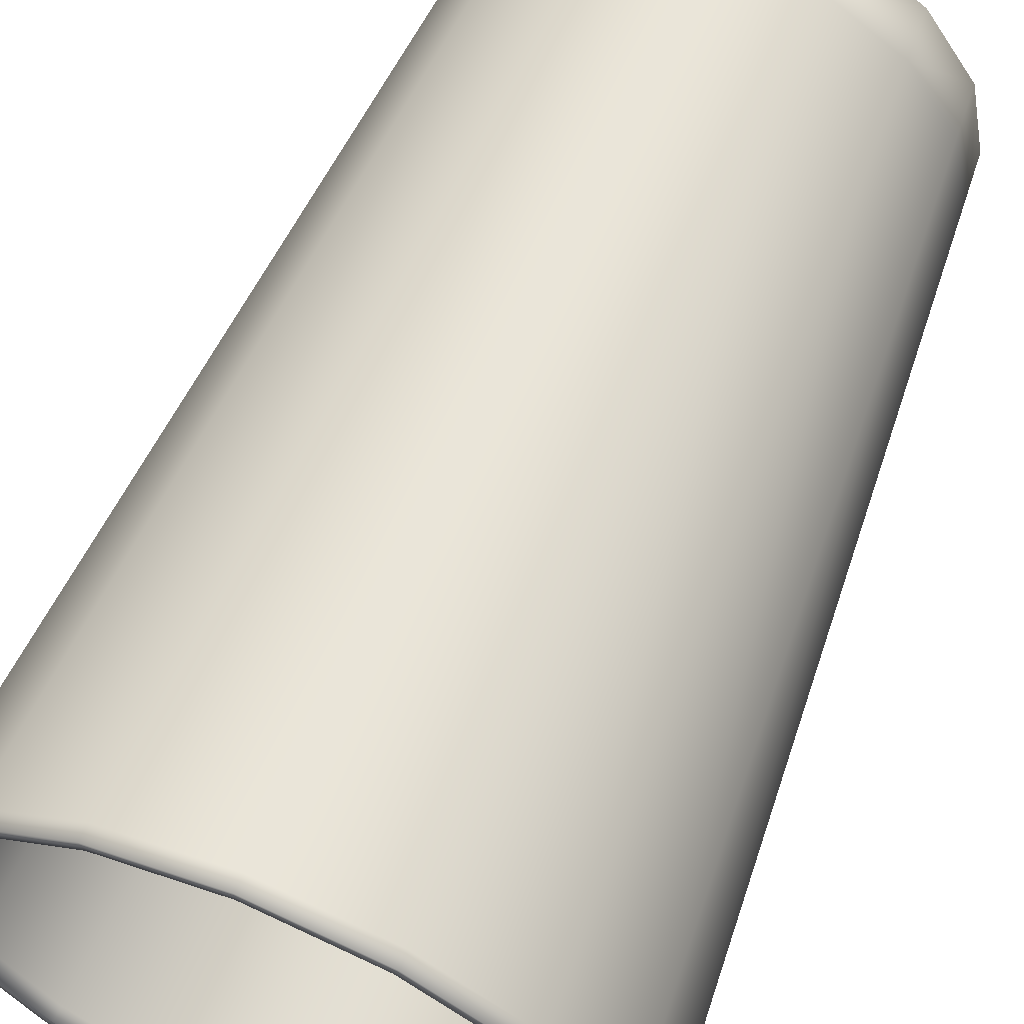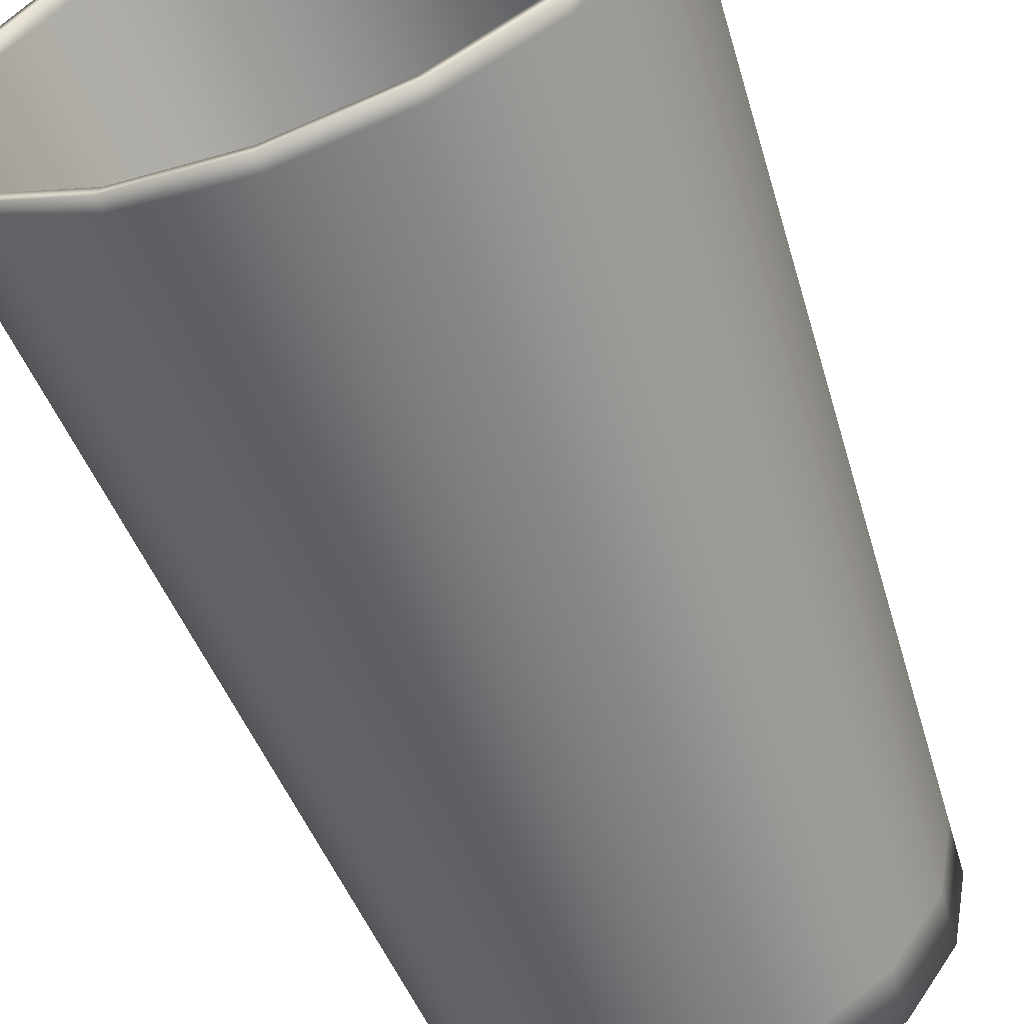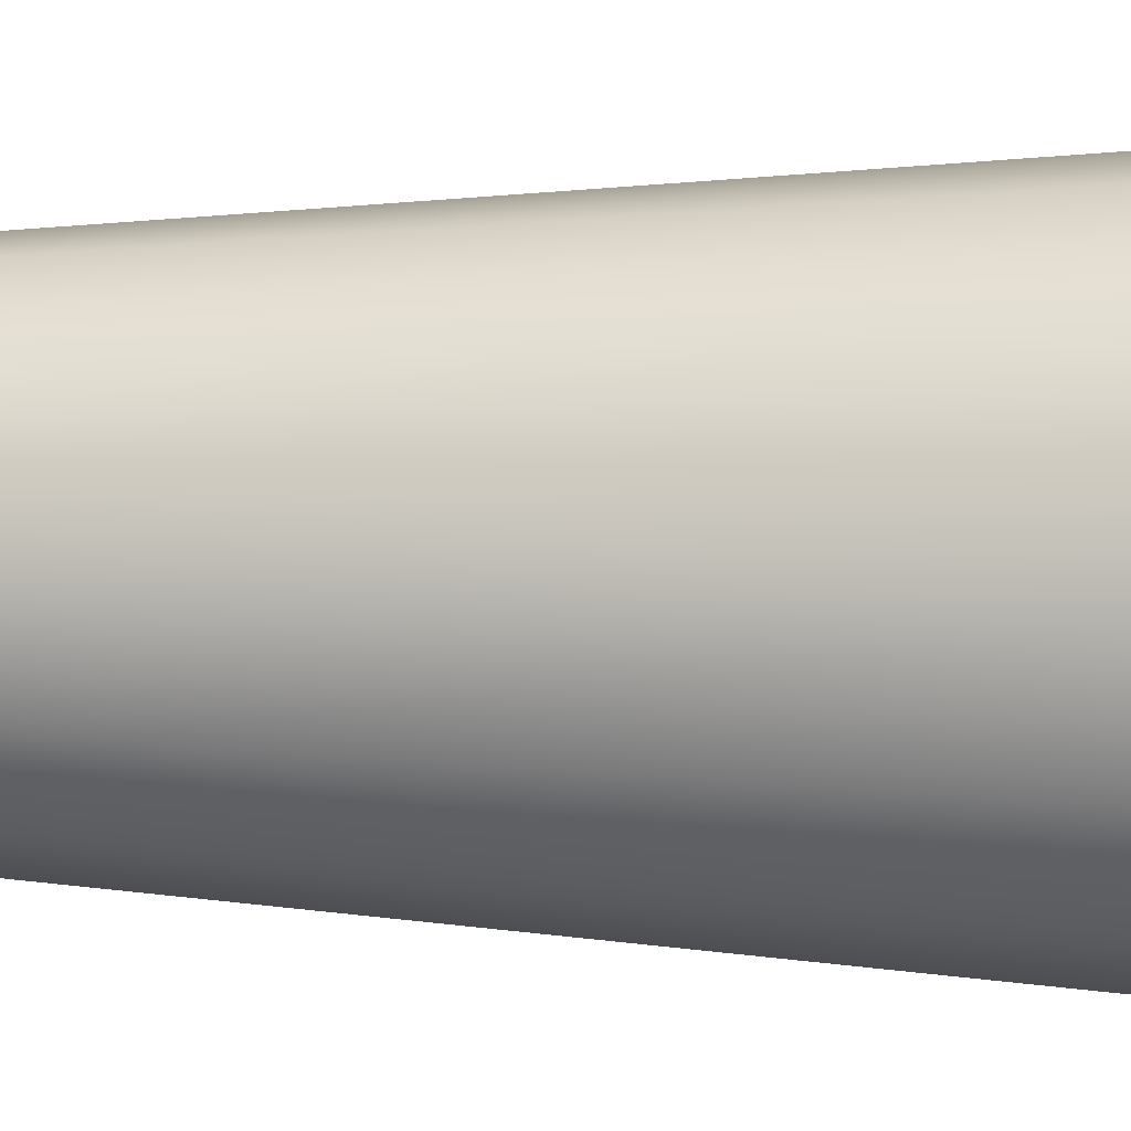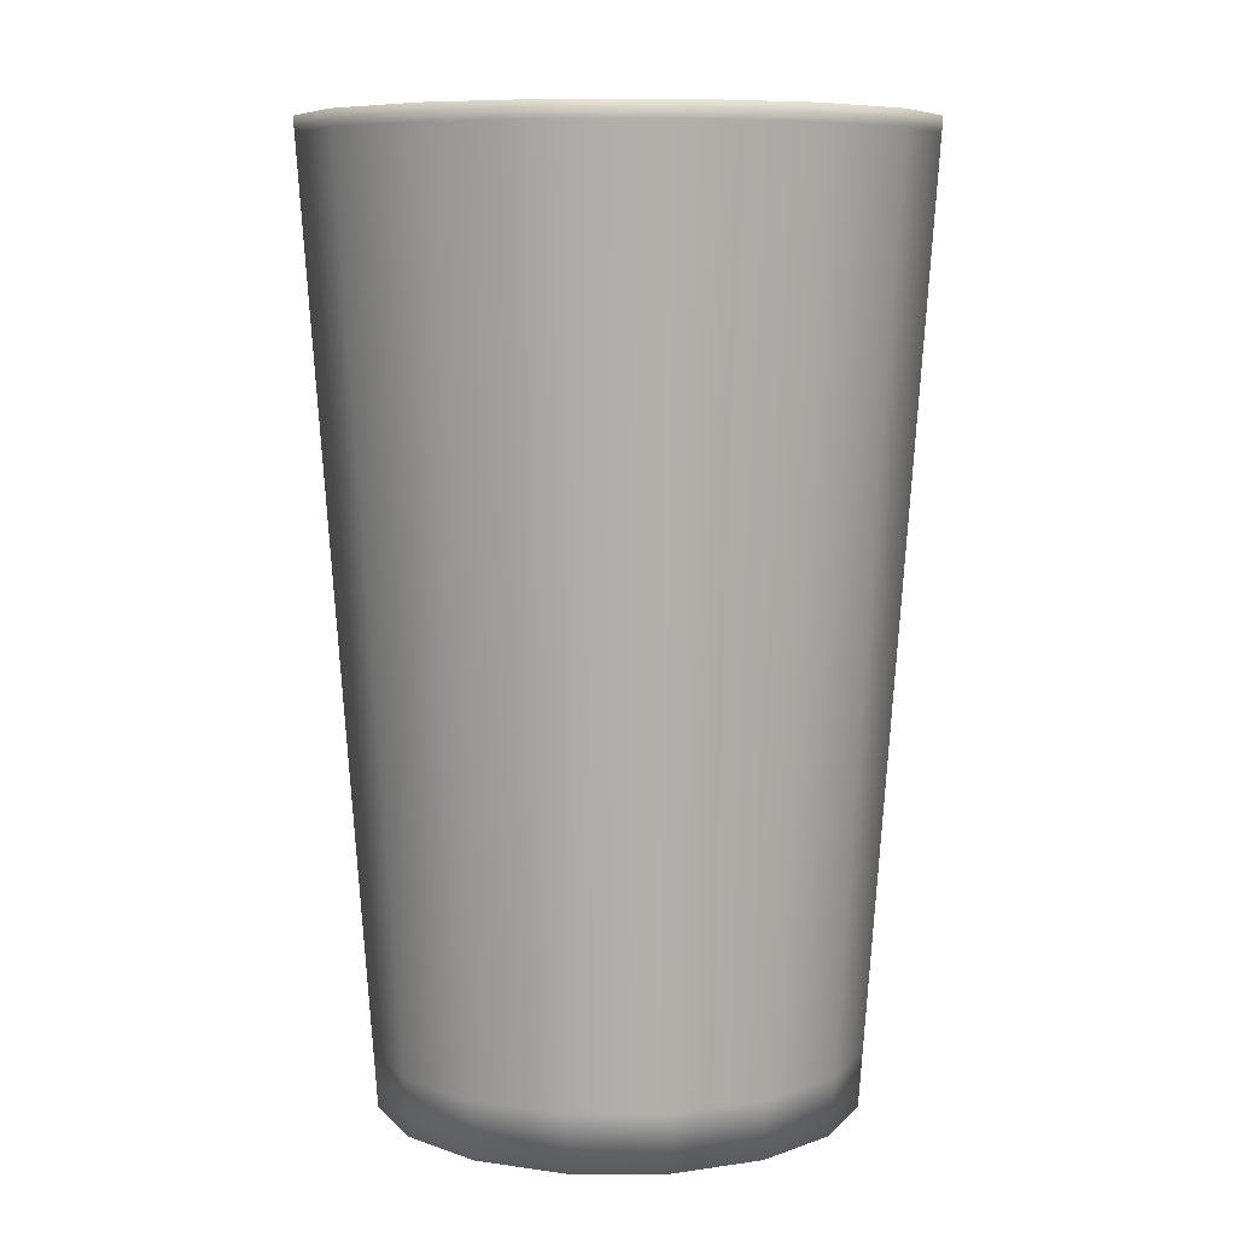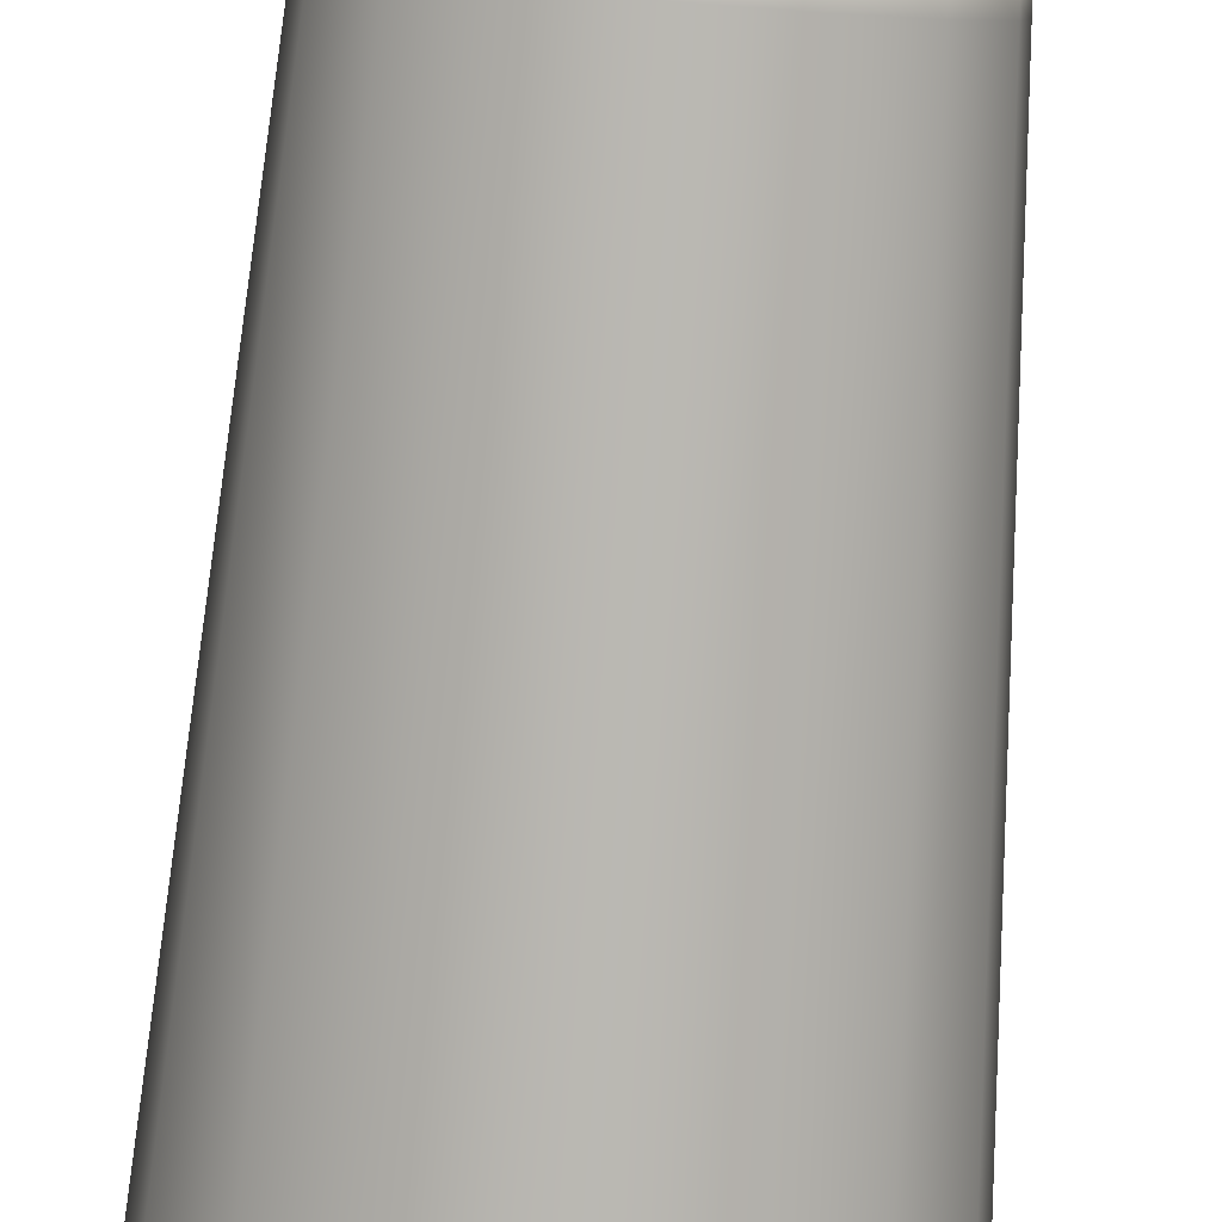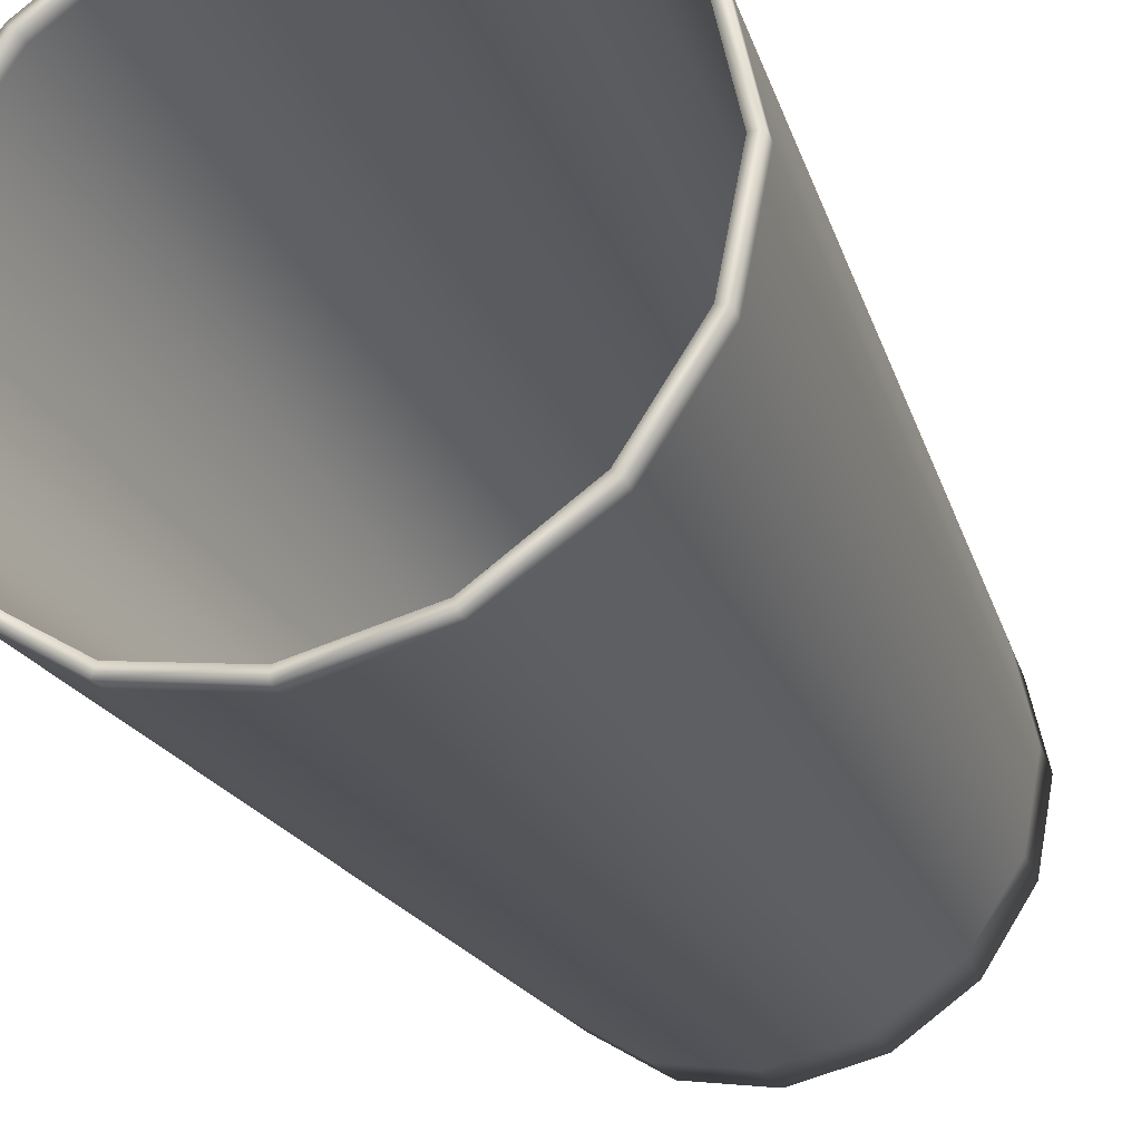
<metadata>
{"format":"obj","ext":"obj","renderer":"f3d","projection":"perspective","resolution":1024,"background":"white","views":[{"elev":62.6,"azim":-157.5,"up":"+Z"},{"elev":-60.1,"azim":-159.4,"up":"+Z"},{"elev":6.5,"azim":98.3,"up":"+Z"},{"elev":7.8,"azim":-146.5,"up":"+Y"},{"elev":-78.4,"azim":-4.6,"up":"+Z"},{"elev":-27.7,"azim":-158.9,"up":"+Z"}]}
</metadata>
<code>
o glass_3
v 5.4e-05 0.2842 -0.912
v 0.3491 0.2842 -0.8425
v -1.2e-05 0.2842 3.1e-05
v 3.219 9.823 0.000257
v 3.231 9.991 0.000258
v 2.985 9.991 1.237
v 2.974 9.823 1.232
v 2.276 9.823 2.276
v 2.284 9.991 2.285
v 1.232 9.823 2.974
v 1.236 9.991 2.985
v -0.000238 9.991 3.231
v -0.000232 9.823 3.219
v -1.232 9.823 2.974
v -1.237 9.991 2.985
v -2.285 9.991 2.284
v -2.276 9.823 2.276
v -2.985 9.991 1.236
v -2.974 9.823 1.232
v -3.231 9.991 -0.000192
v -3.219 9.823 -0.000191
v -2.985 9.991 -1.237
v -2.974 9.823 -1.232
v -2.276 9.823 -2.276
v -2.284 9.991 -2.285
v -1.232 9.823 -2.974
v -1.236 9.991 -2.985
v 0.000215 9.823 -3.219
v 0.000215 9.991 -3.231
v 1.237 9.991 -2.985
v 1.232 9.823 -2.974
v 2.285 9.991 -2.284
v 2.276 9.823 -2.276
v 2.974 9.823 -1.232
v 2.985 9.991 -1.236
v -1.632 0.06184 -8.3e-05
v -2.526 -0.06186 -0.000145
v -2.334 -0.06186 -0.9667
v -1.508 0.06184 -0.6248
v 2.526 -0.06176 0.000207
v 2.569 0.5474 0.00021
v 2.373 0.5474 0.9831
v 2.334 -0.06186 0.9668
v 1.816 0.5474 1.816
v 1.786 -0.06186 1.786
v 0.9664 -0.06186 2.334
v 0.9828 0.5474 2.373
v -0.000191 0.5474 2.569
v -0.000185 -0.06186 2.526
v -0.9831 0.5474 2.373
v -0.9668 -0.06186 2.334
v -1.786 -0.06186 1.786
v -1.816 0.5474 1.816
v -2.373 0.5474 0.9828
v -2.334 -0.06186 0.9665
v -2.569 0.5474 -0.000148
v -2.373 0.5474 -0.9831
v -1.816 0.5474 -1.816
v -1.786 -0.06186 -1.786
v -0.9827 0.5474 -2.373
v -0.9664 -0.06186 -2.334
v 0.000167 -0.06186 -2.526
v 0.000167 0.5474 -2.569
v 0.9668 -0.06186 -2.334
v 0.9832 0.5474 -2.373
v 1.816 0.5474 -1.816
v 1.786 -0.06176 -1.786
v 2.334 -0.06176 -0.9664
v 2.373 0.5474 -0.9827
v 1.632 0.06184 0.000145
v 1.508 0.06184 0.6247
v 0.8425 0.2842 0.349
v 0.9119 0.2842 9.5e-05
v 0.000101 0.06184 -1.632
v -0.6246 0.06184 -1.508
v -0.000125 0.06184 1.632
v 0.6246 0.06184 1.508
v 1.508 0.06184 -0.6246
v 1.154 0.06184 -1.154
v -1.508 0.06184 0.6245
v -1.154 0.06184 1.154
v -1.154 0.06184 -1.154
v 1.154 0.06184 1.154
v 0.6248 0.06184 -1.508
v -0.6248 0.06184 1.508
v 2.47 2.048 1.023
v 2.674 2.048 0.000218
v 1.89 2.048 1.891
v 1.023 2.048 2.47
v -0.000197 2.048 2.674
v -1.023 2.048 2.47
v -1.891 2.048 1.891
v -2.47 2.048 1.023
v -2.674 2.048 -0.000155
v -2.47 2.048 -1.023
v -1.891 2.048 -1.891
v -1.023 2.048 -2.47
v 0.000173 2.048 -2.674
v 1.023 2.048 -2.47
v 1.891 2.048 -1.891
v 2.47 2.048 -1.023
v 3.174 9.181 0.000254
v 2.932 9.181 1.215
v 2.244 9.181 2.245
v 1.214 9.181 2.933
v -0.000232 9.181 3.174
v -1.215 9.181 2.932
v -2.245 9.181 2.244
v -2.932 9.181 1.214
v -3.174 9.181 -0.000188
v -2.932 9.181 -1.215
v -2.244 9.181 -2.245
v -1.215 9.181 -2.933
v 0.000209 9.181 -3.174
v 1.215 9.181 -2.932
v 2.245 9.181 -2.244
v 2.932 9.181 -1.214
v -2.194 9.991 -2.194
v -1.187 9.991 -2.866
v 2.194 9.991 2.194
v 1.187 9.991 2.866
v 2.194 9.991 -2.194
v 1.187 9.991 -2.866
v -1.187 9.991 2.866
v -2.194 9.991 2.193
v -2.866 9.991 -1.187
v -3.102 9.991 -0.000183
v 0.000203 9.991 -3.102
v -0.000226 9.991 3.102
v 2.866 9.991 -1.187
v -2.866 9.991 1.187
v 2.866 9.991 1.187
v 3.102 9.991 0.000249
v -0.9706 1.751 -2.344
v -1.794 1.751 -1.794
v -1.745 0.7496 -1.745
v -0.9443 0.7496 -2.28
v -2.468 0.7496 -0.00014
v -2.28 0.7496 -0.9446
v -2.344 1.751 -0.9709
v -2.537 1.751 -0.000145
v -2.344 1.751 0.9707
v -1.794 1.751 1.794
v -1.745 0.7496 1.745
v -2.28 0.7496 0.9444
v -0.971 1.751 2.344
v -0.000185 1.751 2.537
v -0.000185 0.7496 2.468
v -0.9447 0.7496 2.28
v 2.537 1.751 0.000208
v 2.344 1.751 -0.9706
v 2.28 0.7496 -0.9443
v 2.468 0.7496 0.000203
v 0.9443 0.7496 2.28
v 0.9706 1.751 2.344
v 1.794 1.751 1.794
v 1.745 0.7496 1.745
v 0.971 1.751 -2.344
v 0.9446 0.7496 -2.28
v 1.745 0.7496 -1.745
v 1.794 1.751 -1.794
v 2.28 0.7496 0.9446
v 2.344 1.751 0.971
v 0.000167 1.751 -2.537
v 0.000161 0.7496 -2.468
v -2.186 9.836 -2.186
v -1.183 9.836 -2.856
v -2.856 9.836 -1.183
v -3.092 9.836 -0.000183
v -2.186 9.836 2.186
v -2.856 9.836 1.183
v -0.000226 9.836 3.092
v -1.183 9.836 2.856
v 3.092 9.836 0.000248
v 2.856 9.836 -1.183
v 2.186 9.836 2.186
v 1.183 9.836 2.856
v 1.183 9.836 -2.856
v 2.186 9.836 -2.186
v 2.856 9.836 1.183
v 0.000203 9.836 -3.092
v -2.137 8.822 -2.137
v -1.156 8.822 -2.792
v -3.022 8.822 -0.000178
v -2.792 8.822 -1.157
v -2.137 8.822 2.137
v -2.792 8.822 1.156
v -0.000221 8.822 3.022
v -1.157 8.822 2.792
v 2.792 8.822 -1.156
v 3.022 8.822 0.000243
v 2.137 8.822 2.137
v 1.156 8.822 2.792
v 2.137 8.822 -2.137
v 1.157 8.822 -2.792
v 2.792 8.822 1.157
v 0.000203 8.822 -3.022
v -2.059 0.7496 -0.8531
v -1.576 0.7496 -1.576
v -2.059 0.7496 0.8528
v -2.229 0.7496 -0.000124
v -0.853 0.7496 2.059
v -1.576 0.7496 1.576
v 0.8528 0.7496 2.059
v -0.000167 0.7496 2.229
v 2.059 0.7496 -0.8528
v 1.576 0.7496 -1.576
v 2.059 0.7496 0.8531
v 1.576 0.7496 1.576
v 0.000143 0.7496 -2.229
v 0.8531 0.7496 -2.059
v -0.8528 0.7496 -2.059
v 2.229 0.7496 0.000187
v -1.2e-05 0.7496 3.1e-05
v -0.3489 0.2842 -0.8426
v -0.6448 0.2842 -0.6448
v -0.8425 0.2842 -0.349
v -0.9119 0.2842 -3.2e-05
v -0.8425 0.2842 0.3489
v -0.349 0.2842 0.8425
v -0.6449 0.2842 0.6448
v 0.3489 0.2842 0.8426
v -7.2e-05 0.2842 0.9119
v 0.8425 0.2842 -0.3489
v 0.6448 0.2842 -0.6447
v 0.6447 0.2842 0.6449
f 1 2 3
f 4 5 6 7
f 8 7 6 9
f 10 8 9 11
f 11 12 13 10
f 14 13 12 15
f 16 17 14 15
f 17 16 18 19
f 20 21 19 18
f 22 23 21 20
f 24 23 22 25
f 26 24 25 27
f 28 26 27 29
f 29 30 31 28
f 31 30 32 33
f 5 4 34 35
f 33 32 35 34
f 36 37 38 39
f 40 41 42 43
f 43 42 44 45
f 46 45 44 47
f 48 49 46 47
f 48 50 51 49
f 52 51 50 53
f 53 54 55 52
f 55 54 56 37
f 38 37 56 57
f 57 58 59 38
f 59 58 60 61
f 62 61 60 63
f 64 62 63 65
f 64 65 66 67
f 68 69 41 40
f 69 68 67 66
f 70 71 72 73
f 61 62 74 75
f 76 77 46 49
f 68 78 79 67
f 52 55 80 81
f 38 59 82 39
f 43 45 83 71
f 74 62 64 84
f 51 85 76 49
f 40 70 78 68
f 70 40 43 71
f 37 36 80 55
f 61 75 82 59
f 83 45 46 77
f 79 84 64 67
f 51 52 81 85
f 86 42 41 87
f 86 88 44 42
f 47 44 88 89
f 90 48 47 89
f 91 50 48 90
f 91 92 53 50
f 53 92 93 54
f 56 54 93 94
f 94 95 57 56
f 58 57 95 96
f 58 96 97 60
f 98 63 60 97
f 63 98 99 65
f 100 66 65 99
f 87 41 69 101
f 66 100 101 69
f 102 4 7 103
f 8 104 103 7
f 10 105 104 8
f 106 105 10 13
f 14 107 106 13
f 17 108 107 14
f 19 109 108 17
f 109 19 21 110
f 23 111 110 21
f 112 111 23 24
f 26 113 112 24
f 114 113 26 28
f 31 115 114 28
f 115 31 33 116
f 102 117 34 4
f 34 117 116 33
f 25 118 119 27
f 120 121 11 9
f 122 32 30 123
f 124 125 16 15
f 126 22 20 127
f 29 27 119 128
f 121 129 12 11
f 35 32 122 130
f 131 18 16 125
f 118 25 22 126
f 6 132 120 9
f 30 29 128 123
f 15 12 129 124
f 35 130 133 5
f 5 133 132 6
f 20 18 131 127
f 134 135 136 137
f 138 139 140 141
f 142 143 144 145
f 146 147 148 149
f 150 151 152 153
f 154 155 156 157
f 158 159 160 161
f 150 153 162 163
f 164 134 137 165
f 140 139 136 135
f 142 145 138 141
f 149 144 143 146
f 154 148 147 155
f 160 152 151 161
f 163 162 157 156
f 158 164 165 159
f 166 167 119 118
f 168 126 127 169
f 170 171 131 125
f 172 173 124 129
f 174 133 130 175
f 120 176 177 121
f 123 178 179 122
f 174 180 132 133
f 128 119 167 181
f 118 126 168 166
f 127 131 171 169
f 125 124 173 170
f 172 129 121 177
f 175 130 122 179
f 176 120 132 180
f 181 178 123 128
f 182 183 167 166
f 168 169 184 185
f 171 170 186 187
f 172 188 189 173
f 174 175 190 191
f 177 176 192 193
f 194 179 178 195
f 180 174 191 196
f 183 197 181 167
f 166 168 185 182
f 169 171 187 184
f 173 189 186 170
f 177 193 188 172
f 194 190 175 179
f 192 176 180 196
f 195 178 181 197
f 86 87 102 103
f 104 88 86 103
f 88 104 105 89
f 106 90 89 105
f 91 90 106 107
f 91 107 108 92
f 92 108 109 93
f 110 94 93 109
f 95 94 110 111
f 95 111 112 96
f 96 112 113 97
f 97 113 114 98
f 99 98 114 115
f 100 99 115 116
f 102 87 101 117
f 101 100 116 117
f 139 198 199 136
f 200 201 138 145
f 202 203 144 149
f 204 205 148 154
f 206 152 160 207
f 208 209 157 162
f 210 211 159 165
f 137 136 199 212
f 198 139 138 201
f 144 203 200 145
f 148 205 202 149
f 206 213 153 152
f 209 204 154 157
f 160 159 211 207
f 162 153 213 208
f 165 137 212 210
f 195 197 164 158
f 192 196 163 156
f 190 194 161 151
f 193 155 147 188
f 143 186 189 146
f 142 141 184 187
f 135 182 185 140
f 183 134 164 197
f 191 150 163 196
f 194 195 158 161
f 192 156 155 193
f 150 191 190 151
f 189 188 147 146
f 187 186 143 142
f 185 184 141 140
f 182 135 134 183
f 204 209 214
f 207 211 214
f 208 213 214
f 210 212 214
f 199 198 214
f 201 200 214
f 203 202 214
f 205 204 214
f 206 207 214
f 209 208 214
f 211 210 214
f 212 199 214
f 198 201 214
f 200 203 214
f 202 205 214
f 213 206 214
f 74 1 215 75
f 82 216 217 39
f 80 36 218 219
f 220 85 81 221
f 222 77 76 223
f 79 78 224 225
f 226 72 71 83
f 2 1 74 84
f 75 215 216 82
f 218 36 39 217
f 221 81 80 219
f 220 223 76 85
f 224 78 70 73
f 222 226 83 77
f 225 2 84 79
f 2 225 3
f 225 224 3
f 224 73 3
f 73 72 3
f 72 226 3
f 226 222 3
f 222 223 3
f 223 220 3
f 220 221 3
f 221 219 3
f 219 218 3
f 218 217 3
f 217 216 3
f 216 215 3
f 215 1 3

</code>
